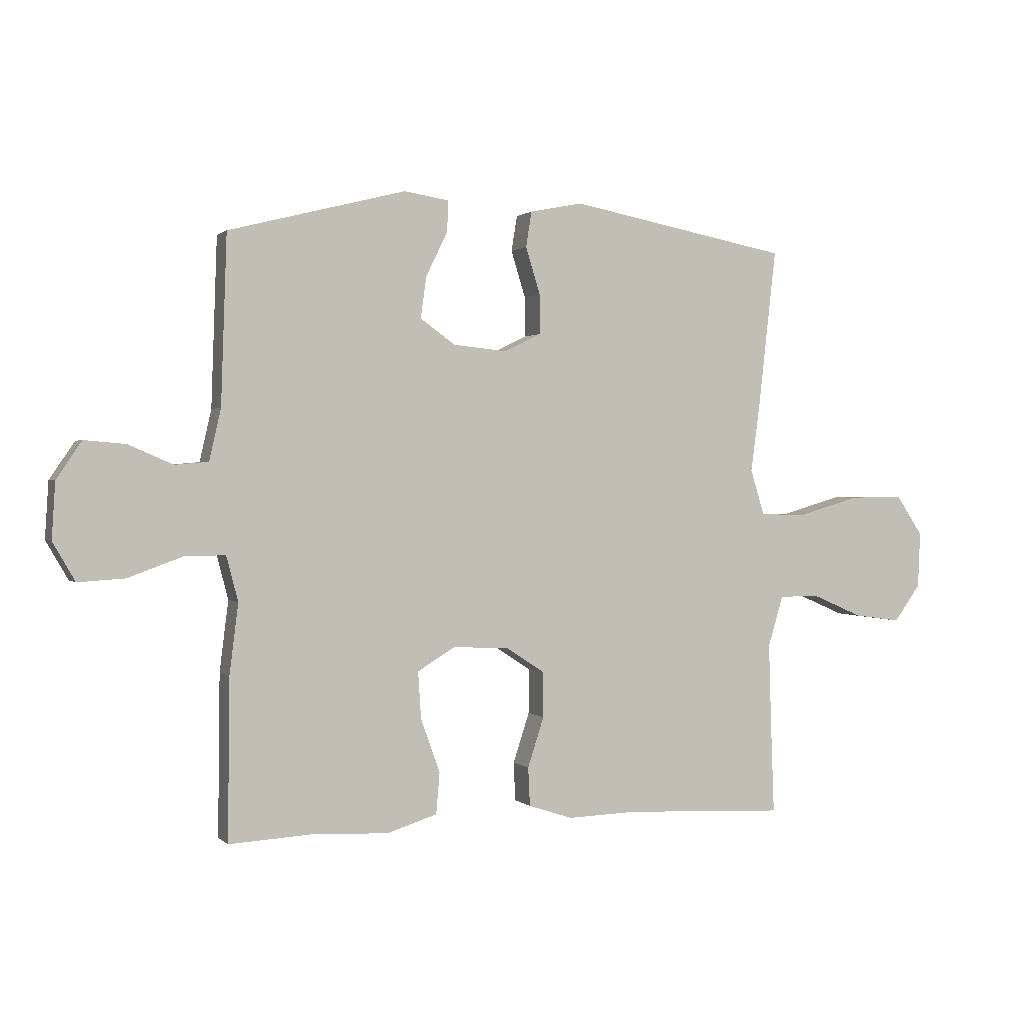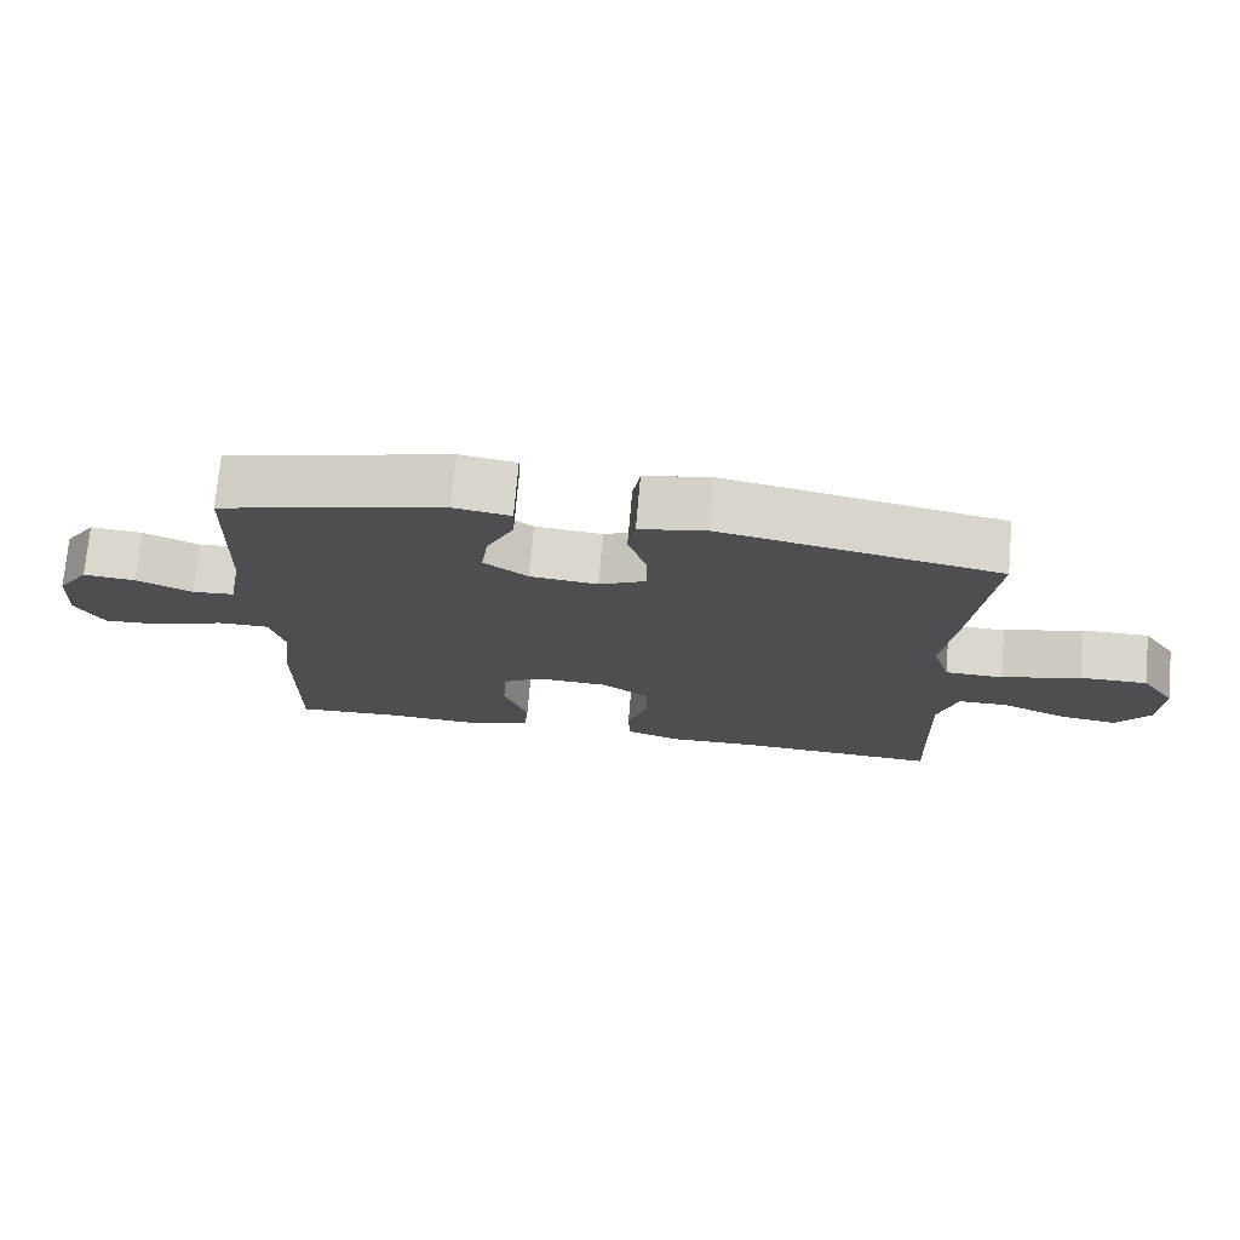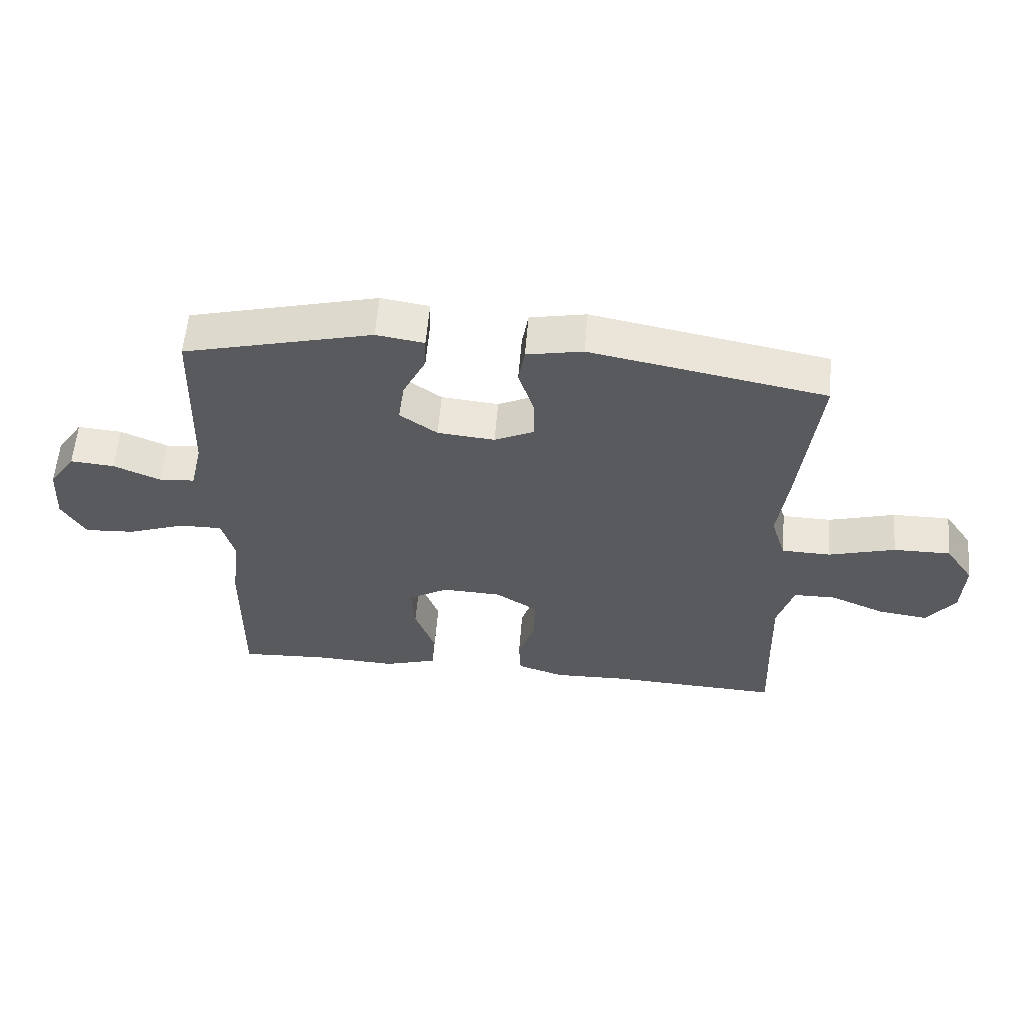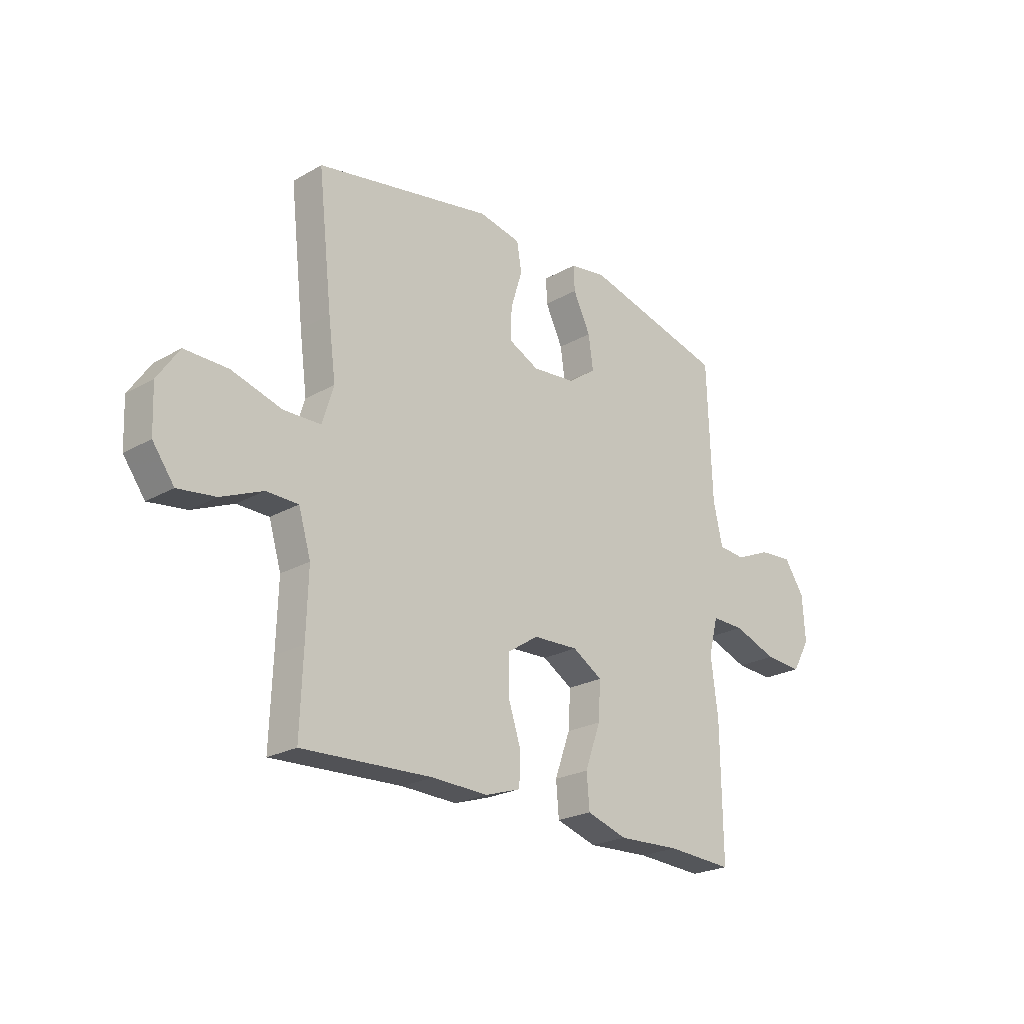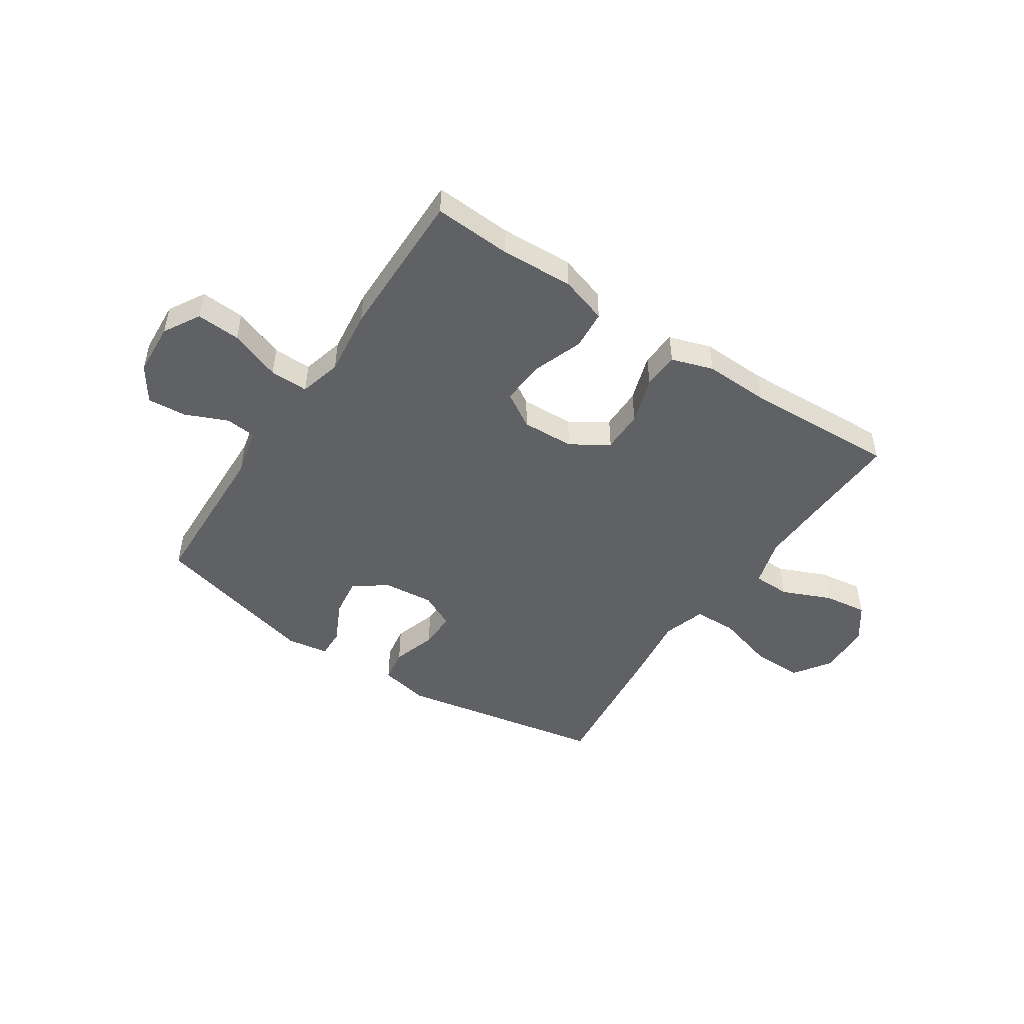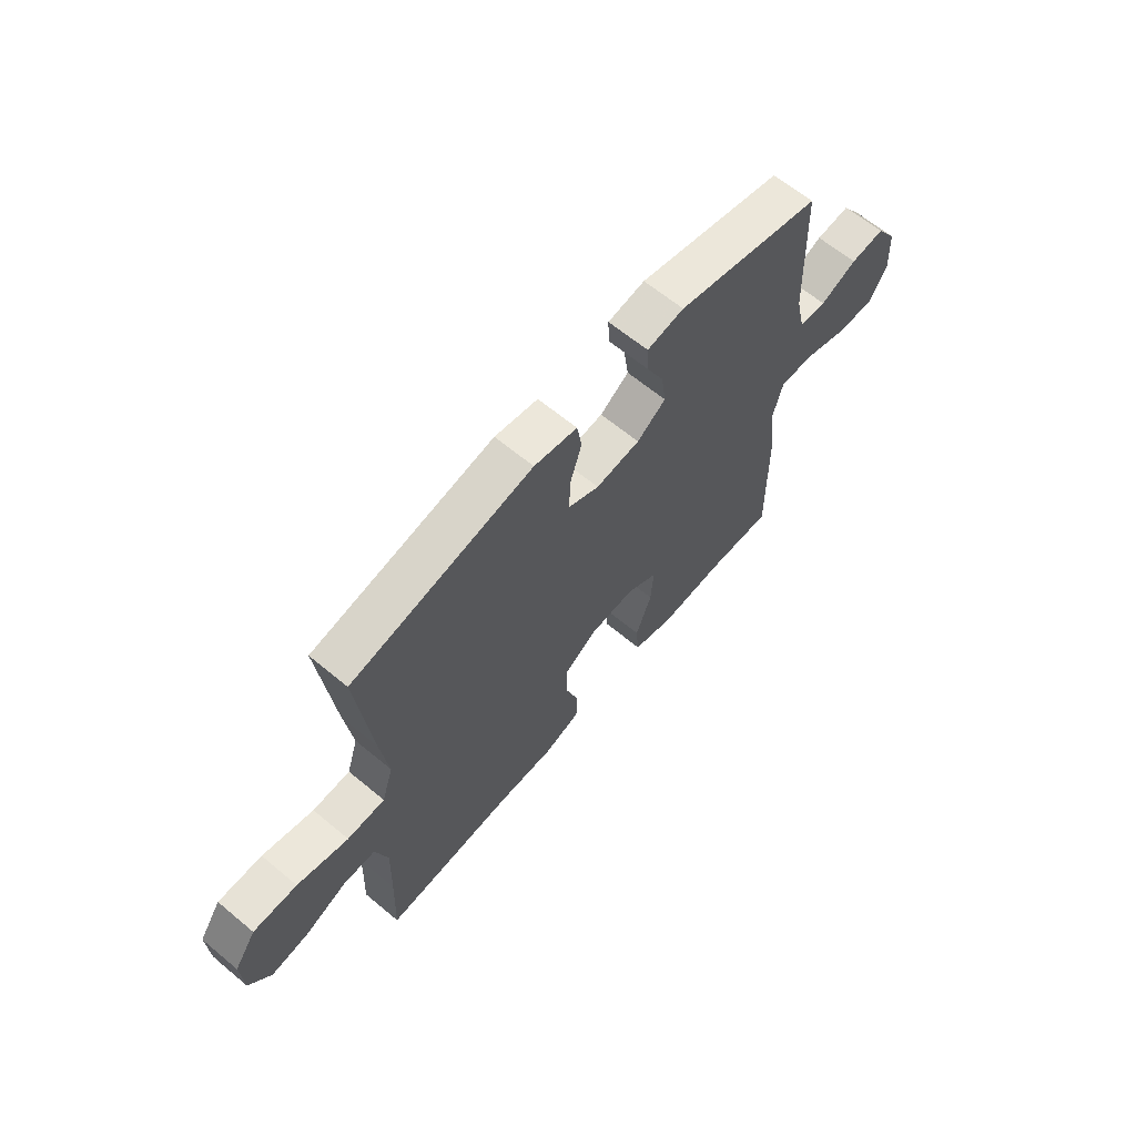
<metadata>
{"format":"obj","ext":"obj","renderer":"f3d","projection":"perspective","resolution":1024,"background":"white","views":[{"elev":0.9,"azim":159.1,"up":"+Z"},{"elev":73.4,"azim":-175.0,"up":"+Z"},{"elev":58.4,"azim":-175.2,"up":"+Z"},{"elev":-23.3,"azim":-46.1,"up":"+Z"},{"elev":-48.3,"azim":146.3,"up":"+Y"},{"elev":64.0,"azim":-50.0,"up":"+Z"}]}
</metadata>
<code>
v -0.5 0.07 0.5
v -0.122 0.07 0.572
v -0.032 0.07 0.554
v -0.022 0.07 0.493
v -0.047 0.07 0.413
v -0.048 0.07 0.345
v 0.016 0.07 0.314
v 0.108 0.07 0.323
v 0.168 0.07 0.366
v 0.158 0.07 0.437
v 0.121 0.07 0.513
v 0.119 0.07 0.566
v 0.196 0.07 0.578
v 0.5 0.07 0.5
v 0.51 0.07 0.212
v 0.53 0.07 0.124
v 0.587 0.07 0.119
v 0.663 0.07 0.152
v 0.734 0.07 0.158
v 0.777 0.07 0.094
v 0.783 0.07 -0.002
v 0.745 0.07 -0.068
v 0.665 0.07 -0.063
v 0.572 0.07 -0.029
v 0.502 0.07 -0.028
v 0.482 0.07 -0.105
v 0.497 0.07 -0.225
v 0.5 0.07 -0.5
v 0.359 0.07 -0.492
v 0.227 0.07 -0.498
v 0.141 0.07 -0.471
v 0.135 0.07 -0.4
v 0.168 0.07 -0.308
v 0.173 0.07 -0.228
v 0.109 0.07 -0.189
v 0.013 0.07 -0.193
v -0.054 0.07 -0.237
v -0.054 0.07 -0.314
v -0.026 0.07 -0.4
v -0.029 0.07 -0.466
v -0.105 0.07 -0.491
v -0.223 0.07 -0.487
v -0.5 0.07 -0.5
v -0.494 0.07 -0.338
v -0.49 0.07 -0.203
v -0.516 0.07 -0.116
v -0.584 0.07 -0.115
v -0.672 0.07 -0.153
v -0.752 0.07 -0.164
v -0.798 0.07 -0.101
v -0.802 0.07 -0.005
v -0.756 0.07 0.063
v -0.664 0.07 0.062
v -0.557 0.07 0.031
v -0.478 0.07 0.033
v -0.454 0.07 0.111
v -0.47 0.07 0.232
v -0.5 0 0.5
v -0.122 0 0.572
v -0.032 0 0.554
v -0.022 0 0.493
v -0.047 0 0.413
v -0.048 0 0.345
v 0.016 0 0.314
v 0.108 0 0.323
v 0.168 0 0.366
v 0.158 0 0.437
v 0.121 0 0.513
v 0.119 0 0.566
v 0.196 0 0.578
v 0.5 0 0.5
v 0.51 0 0.212
v 0.53 0 0.124
v 0.587 0 0.119
v 0.663 0 0.152
v 0.734 0 0.158
v 0.777 0 0.094
v 0.783 0 -0.002
v 0.745 0 -0.068
v 0.665 0 -0.063
v 0.572 0 -0.029
v 0.502 0 -0.028
v 0.482 0 -0.105
v 0.497 0 -0.225
v 0.5 0 -0.5
v 0.359 0 -0.492
v 0.227 0 -0.498
v 0.141 0 -0.471
v 0.135 0 -0.4
v 0.168 0 -0.308
v 0.173 0 -0.228
v 0.109 0 -0.189
v 0.013 0 -0.193
v -0.054 0 -0.237
v -0.054 0 -0.314
v -0.026 0 -0.4
v -0.029 0 -0.466
v -0.105 0 -0.491
v -0.223 0 -0.487
v -0.5 0 -0.5
v -0.494 0 -0.338
v -0.49 0 -0.203
v -0.516 0 -0.116
v -0.584 0 -0.115
v -0.672 0 -0.153
v -0.752 0 -0.164
v -0.798 0 -0.101
v -0.802 0 -0.005
v -0.756 0 0.063
v -0.664 0 0.062
v -0.557 0 0.031
v -0.478 0 0.033
v -0.454 0 0.111
v -0.47 0 0.232
f 56 57 1 2
f 55 56 2 3
f 51 52 53 54
f 51 54 55
f 50 51 55
f 47 48 49 50
f 46 47 50 55
f 45 46 55 3
f 42 43 44
f 38 39 40 41
f 37 38 41 42
f 30 31 32 33
f 29 30 33 34
f 26 27 28 29
f 25 26 29 34
f 21 22 23 24
f 21 24 25
f 20 21 25
f 17 18 19 20
f 16 17 20 25
f 15 16 25 34
f 10 11 12 13
f 9 10 13 14
f 8 9 14 15
f 45 3 4 5
f 45 5 6
f 37 42 44 45
f 36 37 45 6
f 35 36 6 7
f 15 34 35
f 7 8 15 35
f 59 58 114 113
f 60 59 113 112
f 111 110 109 108
f 112 111 108
f 112 108 107
f 107 106 105 104
f 112 107 104 103
f 60 112 103 102
f 101 100 99
f 98 97 96 95
f 99 98 95 94
f 90 89 88 87
f 91 90 87 86
f 86 85 84 83
f 91 86 83 82
f 81 80 79 78
f 82 81 78
f 82 78 77
f 77 76 75 74
f 82 77 74 73
f 91 82 73 72
f 70 69 68 67
f 71 70 67 66
f 72 71 66 65
f 62 61 60 102
f 63 62 102
f 102 101 99 94
f 63 102 94 93
f 64 63 93 92
f 92 91 72
f 92 72 65 64
f 1 58 59 2
f 2 59 60 3
f 3 60 61 4
f 4 61 62 5
f 5 62 63 6
f 6 63 64 7
f 7 64 65 8
f 8 65 66 9
f 9 66 67 10
f 10 67 68 11
f 11 68 69 12
f 12 69 70 13
f 13 70 71 14
f 14 71 72 15
f 15 72 73 16
f 16 73 74 17
f 17 74 75 18
f 18 75 76 19
f 19 76 77 20
f 20 77 78 21
f 21 78 79 22
f 22 79 80 23
f 23 80 81 24
f 24 81 82 25
f 25 82 83 26
f 26 83 84 27
f 27 84 85 28
f 28 85 86 29
f 29 86 87 30
f 30 87 88 31
f 31 88 89 32
f 32 89 90 33
f 33 90 91 34
f 34 91 92 35
f 35 92 93 36
f 36 93 94 37
f 37 94 95 38
f 38 95 96 39
f 39 96 97 40
f 40 97 98 41
f 41 98 99 42
f 42 99 100 43
f 43 100 101 44
f 44 101 102 45
f 45 102 103 46
f 46 103 104 47
f 47 104 105 48
f 48 105 106 49
f 49 106 107 50
f 50 107 108 51
f 51 108 109 52
f 52 109 110 53
f 53 110 111 54
f 54 111 112 55
f 55 112 113 56
f 56 113 114 57
f 57 114 58 1

</code>
